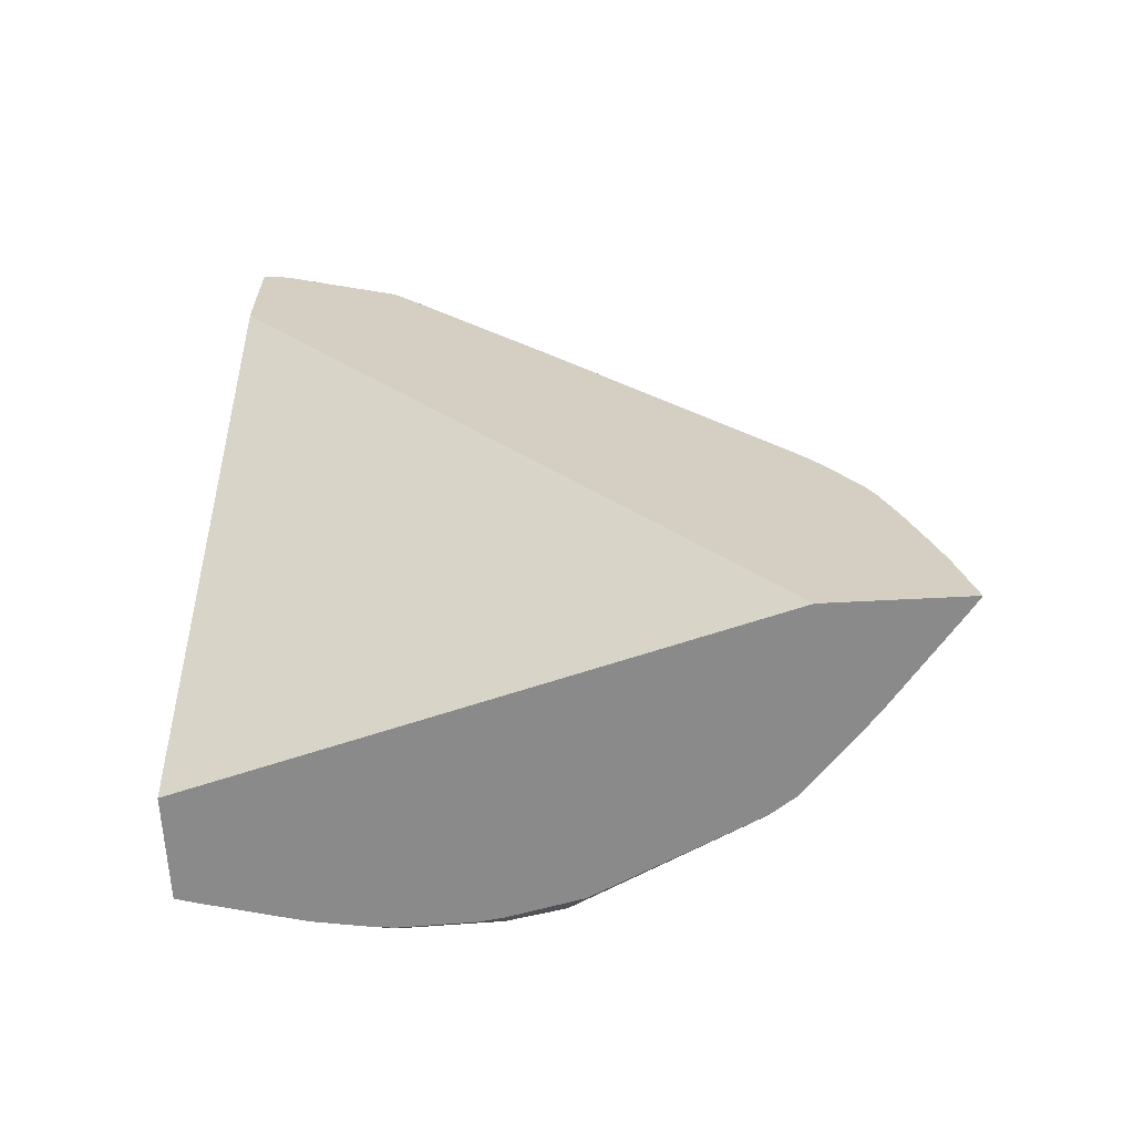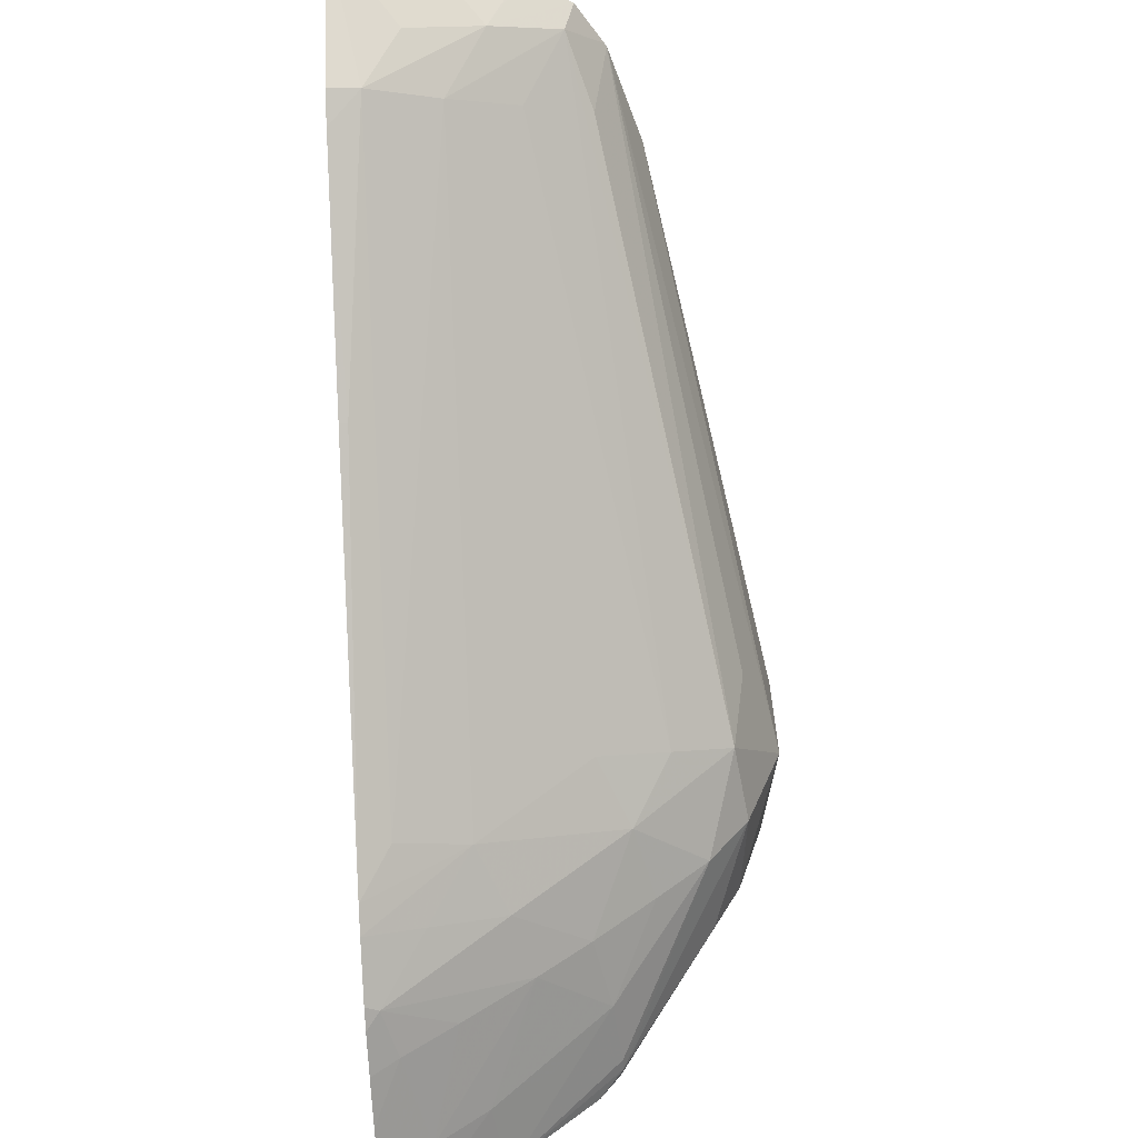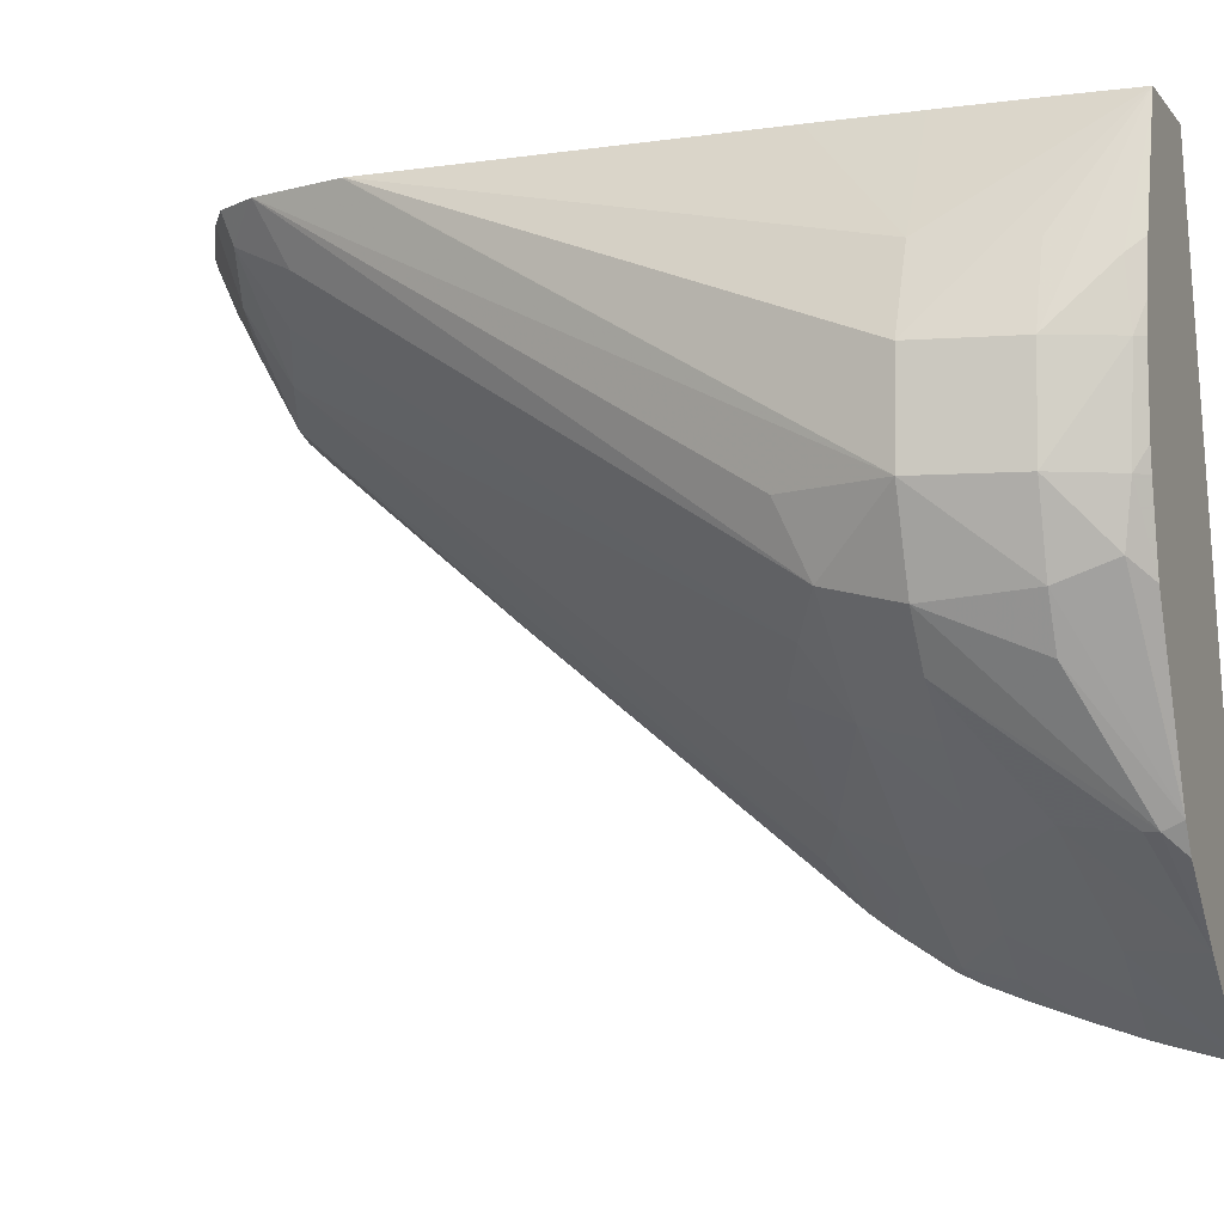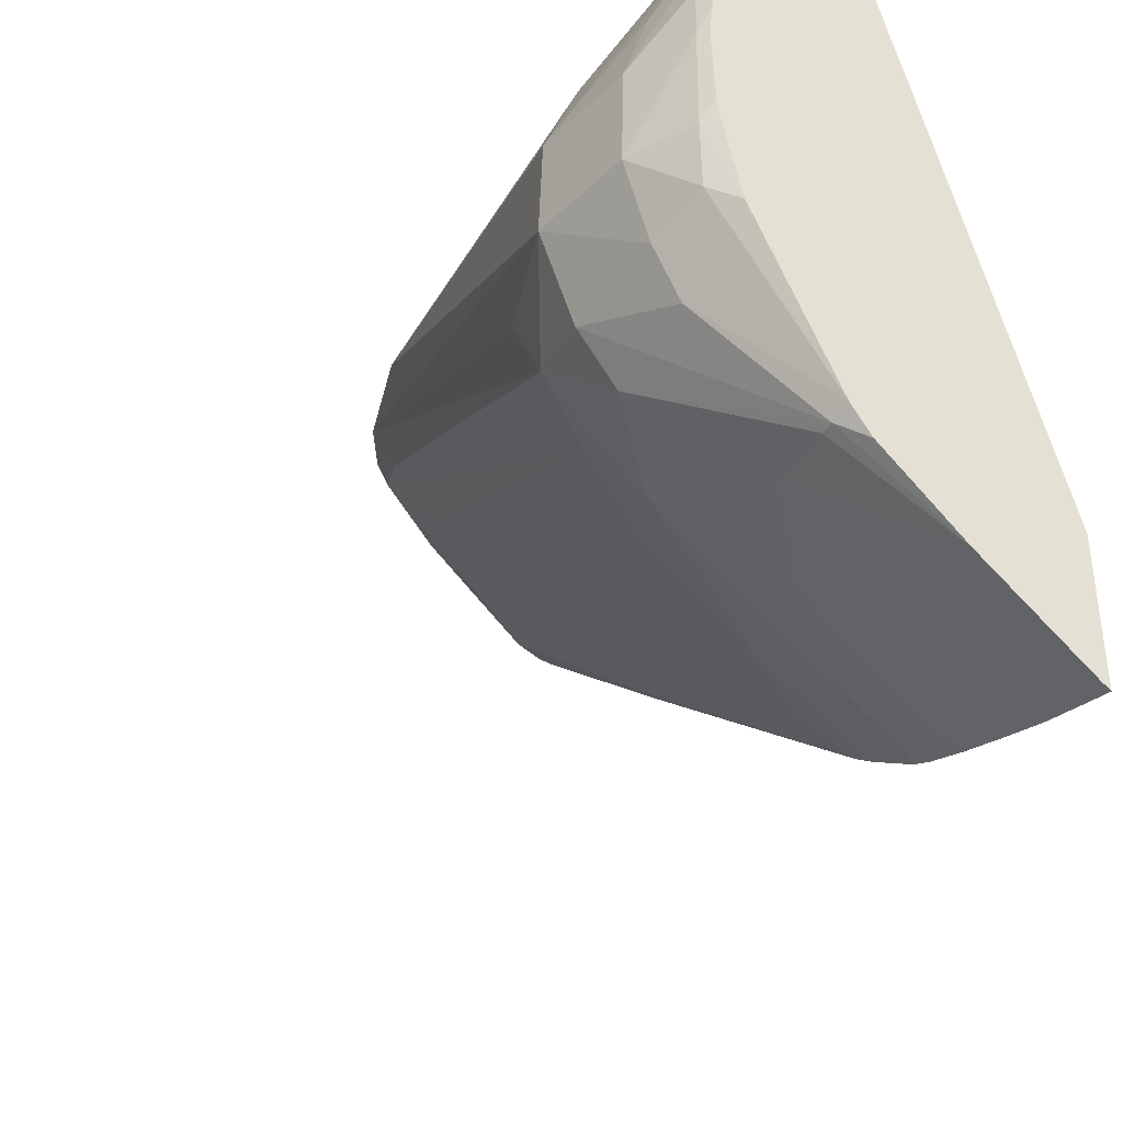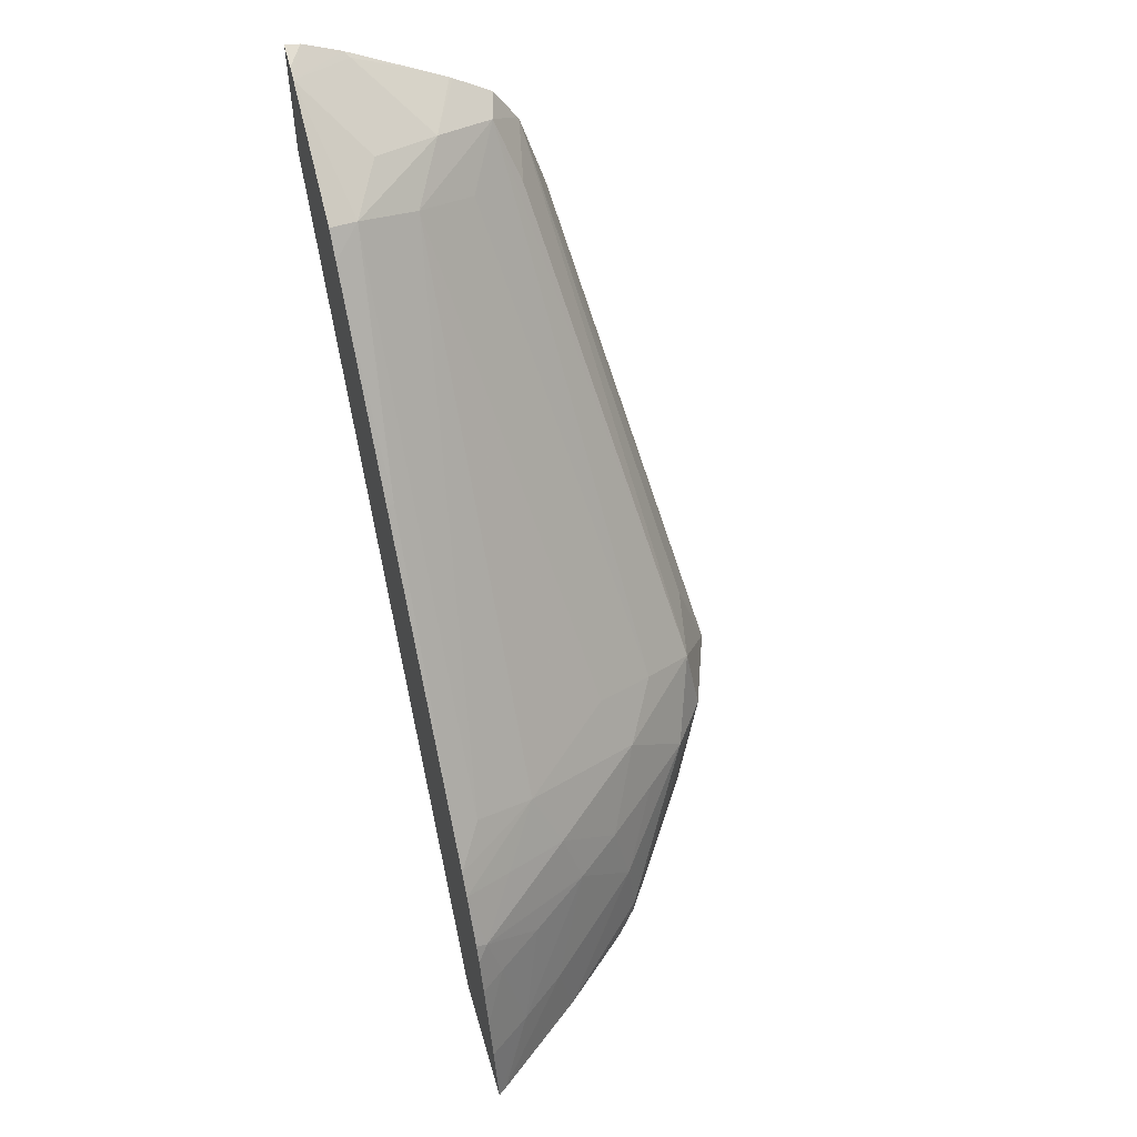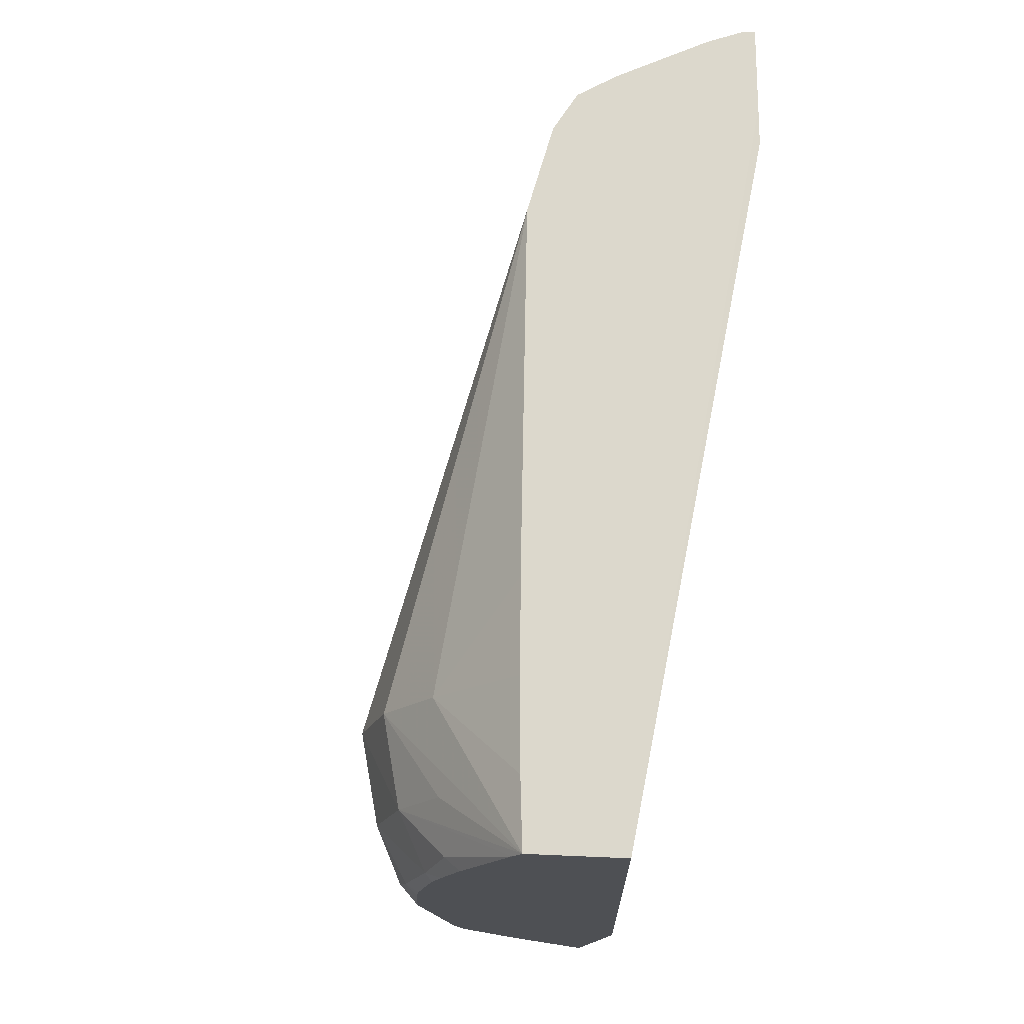
<metadata>
{"format":"obj","ext":"obj","renderer":"f3d","projection":"perspective","resolution":1024,"background":"white","views":[{"elev":-63.5,"azim":-87.0,"up":"+Z"},{"elev":-50.3,"azim":3.0,"up":"+Y"},{"elev":-7.0,"azim":111.6,"up":"+Y"},{"elev":-38.0,"azim":150.6,"up":"+Y"},{"elev":53.8,"azim":-16.1,"up":"+Z"},{"elev":-18.7,"azim":165.2,"up":"+Z"}]}
</metadata>
<code>
v 0.02662 0.005973 0.01378
v 0.02675 0.006062 0.01378
v 0.02728 0.006686 0.0148
v 0.02662 0.006223 0.0148
v 0.02662 0.007984 0.01378
v 0.02812 0.007134 0.01378
v 0.02798 0.007225 0.0148
v 0.02863 0.008128 0.01621
v 0.02769 0.007423 0.01621
v 0.02698 0.006909 0.01621
v 0.02662 0.006432 0.01549
v 0.02894 0.01619 0.01378
v 0.02662 0.01618 0.02492
v 0.0282 0.007196 0.01378
v 0.029 0.008023 0.01474
v 0.02954 0.008533 0.01516
v 0.02933 0.008695 0.01621
v 0.02837 0.008331 0.01713
v 0.0268 0.007043 0.01693
v 0.02662 0.006653 0.01618
v 0.02662 0.006864 0.01676
v 0.03045 0.01619 0.01378
v 0.02662 0.01619 0.02553
v 0.02931 0.008175 0.01378
v 0.02963 0.00844 0.01404
v 0.02963 0.00844 0.01422
v 0.03085 0.01002 0.01621
v 0.03015 0.0094 0.01621
v 0.02989 0.00964 0.01724
v 0.02797 0.008649 0.01807
v 0.02738 0.007834 0.0175
v 0.02662 0.006998 0.01705
v 0.02662 0.007457 0.01778
v 0.03122 0.01449 0.0148
v 0.03156 0.01339 0.0148
v 0.03053 0.01593 0.01378
v 0.03048 0.01619 0.01484
v 0.03134 0.01458 0.01621
v 0.03181 0.01339 0.01621
v 0.02662 0.01619 0.02689
v 0.02959 0.008563 0.01378
v 0.03089 0.01016 0.0148
v 0.03139 0.01073 0.01621
v 0.03123 0.01099 0.01729
v 0.03041 0.01049 0.01774
v 0.02946 0.009993 0.01818
v 0.02798 0.01429 0.02513
v 0.02703 0.008278 0.01851
v 0.02662 0.007688 0.01811
v 0.03187 0.01198 0.01621
v 0.0316 0.01198 0.0148
v 0.03116 0.01339 0.0139
v 0.03108 0.01428 0.014
v 0.0309 0.01448 0.01378
v 0.03048 0.01619 0.01621
v 0.03047 0.01619 0.01763
v 0.03036 0.01619 0.02326
v 0.02662 0.01583 0.02679
v 0.02685 0.01619 0.02686
v 0.02972 0.008841 0.01378
v 0.03106 0.01116 0.01405
v 0.03126 0.01086 0.0148
v 0.03139 0.01195 0.01771
v 0.02995 0.01619 0.02469
v 0.02977 0.01531 0.02426
v 0.02945 0.01575 0.0252
v 0.03093 0.01146 0.01823
v 0.02891 0.0148 0.0247
v 0.02851 0.01523 0.02558
v 0.02704 0.01392 0.02554
v 0.02673 0.0113 0.02253
v 0.02662 0.01128 0.02255
v 0.03036 0.01619 0.02329
v 0.03114 0.01198 0.01395
v 0.03105 0.01339 0.01378
v 0.03101 0.0138 0.01378
v 0.02662 0.01566 0.02671
v 0.02743 0.01619 0.02659
v 0.03072 0.0109 0.01378
v 0.02993 0.01619 0.02474
v 0.02957 0.01619 0.02533
v 0.02898 0.01619 0.02572
v 0.02893 0.01619 0.02575
v 0.02752 0.01611 0.02652
v 0.0275 0.01478 0.02585
v 0.02662 0.01383 0.02562
v 0.02662 0.01352 0.02526
v 0.03097 0.01198 0.01378
v 0.03102 0.0123 0.01378
v 0.02854 0.01619 0.02597
f 1 41 24
f 1 24 14
f 1 14 6
f 1 6 2
f 1 20 21
f 1 21 32
f 1 32 33
f 1 33 49
f 53 76 54
f 58 77 59
f 36 53 54
f 37 55 38
f 69 82 83
f 69 83 84
f 35 50 51
f 35 51 52
f 1 2 3
f 1 3 4
f 18 30 31
f 18 31 19
f 44 50 63
f 45 67 66
f 47 66 69
f 47 69 70
f 38 55 56
f 38 56 57
f 42 62 43
f 43 50 44
f 30 49 33
f 30 33 31
f 24 41 25
f 25 42 43
f 1 87 86
f 1 86 77
f 8 16 17
f 8 17 18
f 12 55 37
f 12 37 22
f 16 26 27
f 17 28 29
f 64 66 65
f 66 81 69
f 29 46 30
f 30 46 47
f 45 47 46
f 47 68 66
f 51 74 52
f 52 74 75
f 30 47 48
f 30 48 49
f 77 85 84
f 77 84 78
f 2 6 7
f 2 7 3
f 1 40 23
f 1 23 13
f 1 77 58
f 1 58 40
f 12 83 82
f 12 82 81
f 50 62 51
f 50 57 73
f 50 73 64
f 50 64 63
f 22 35 36
f 22 37 38
f 40 58 59
f 41 60 61
f 74 88 89
f 74 89 75
f 19 33 32
f 22 34 35
f 6 14 7
f 7 14 15
f 78 84 90
f 83 90 84
f 12 64 73
f 12 73 57
f 47 70 48
f 48 70 71
f 51 62 61
f 51 61 74
f 69 84 85
f 69 85 70
f 52 75 76
f 52 76 53
f 70 86 87
f 70 87 71
f 59 77 78
f 60 79 61
f 25 43 27
f 25 27 26
f 1 89 88
f 1 88 79
f 45 66 68
f 45 68 47
f 29 44 45
f 29 45 46
f 1 76 75
f 1 75 89
f 16 27 28
f 16 28 17
f 48 71 49
f 49 71 72
f 22 38 39
f 22 39 34
f 1 79 60
f 1 60 41
f 25 41 42
f 27 43 44
f 1 49 72
f 1 72 87
f 70 85 77
f 70 77 86
f 1 4 11
f 1 11 20
f 3 9 10
f 3 10 11
f 43 62 50
f 44 63 64
f 17 29 18
f 18 29 30
f 41 61 62
f 41 62 42
f 71 87 72
f 74 79 88
f 27 44 29
f 27 29 28
f 1 36 54
f 1 54 76
f 12 40 59
f 12 59 78
f 34 39 35
f 35 39 50
f 3 11 4
f 5 13 12
f 1 12 22
f 1 22 36
f 44 66 67
f 44 67 45
f 9 19 10
f 10 20 11
f 8 18 19
f 8 19 9
f 1 13 5
f 1 5 12
f 14 26 16
f 14 16 15
f 12 78 90
f 12 90 83
f 61 79 74
f 64 80 66
f 35 52 53
f 35 53 36
f 12 57 56
f 12 56 55
f 10 19 21
f 10 21 20
f 3 7 8
f 3 8 9
f 12 13 23
f 12 23 40
f 7 15 16
f 7 16 8
f 44 64 65
f 44 65 66
f 66 80 81
f 69 81 82
f 19 32 21
f 19 31 33
f 38 57 39
f 39 57 50
f 14 24 25
f 14 25 26
f 12 81 80
f 12 80 64

</code>
